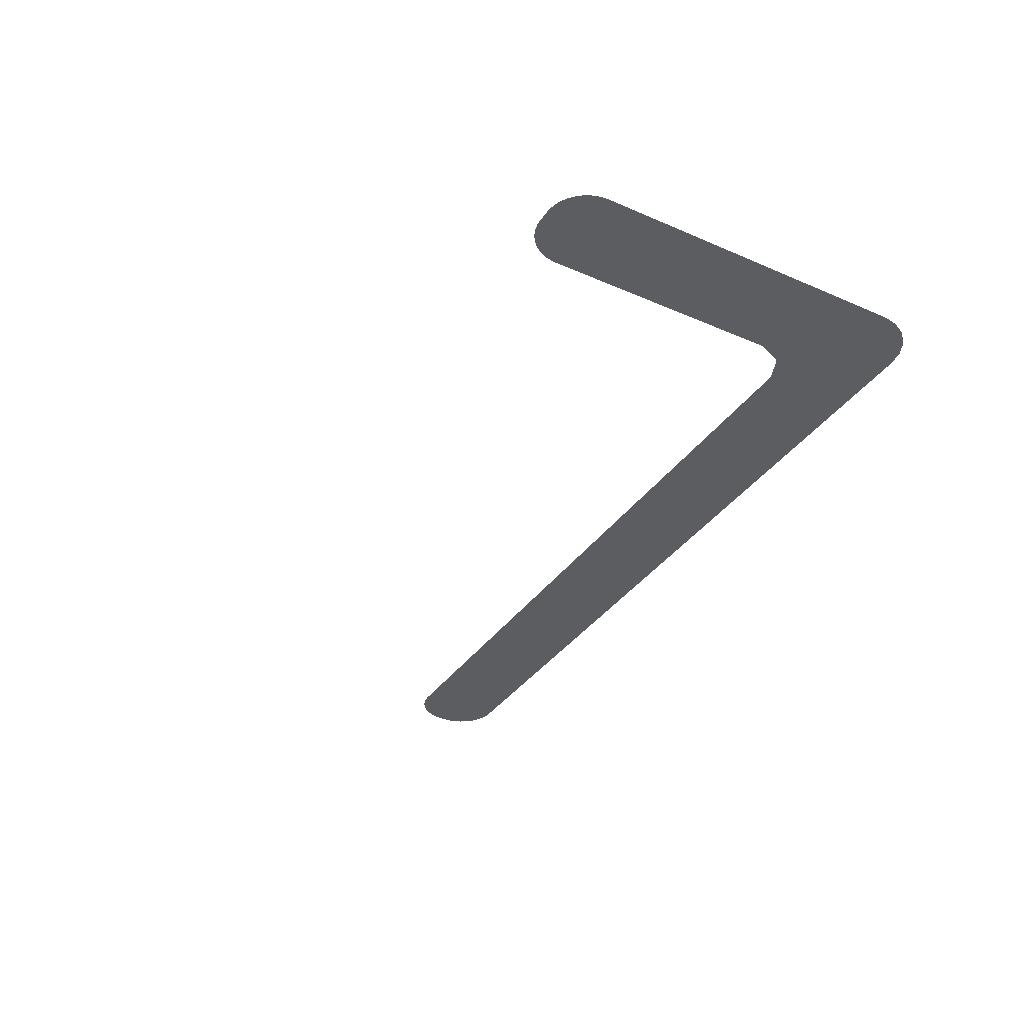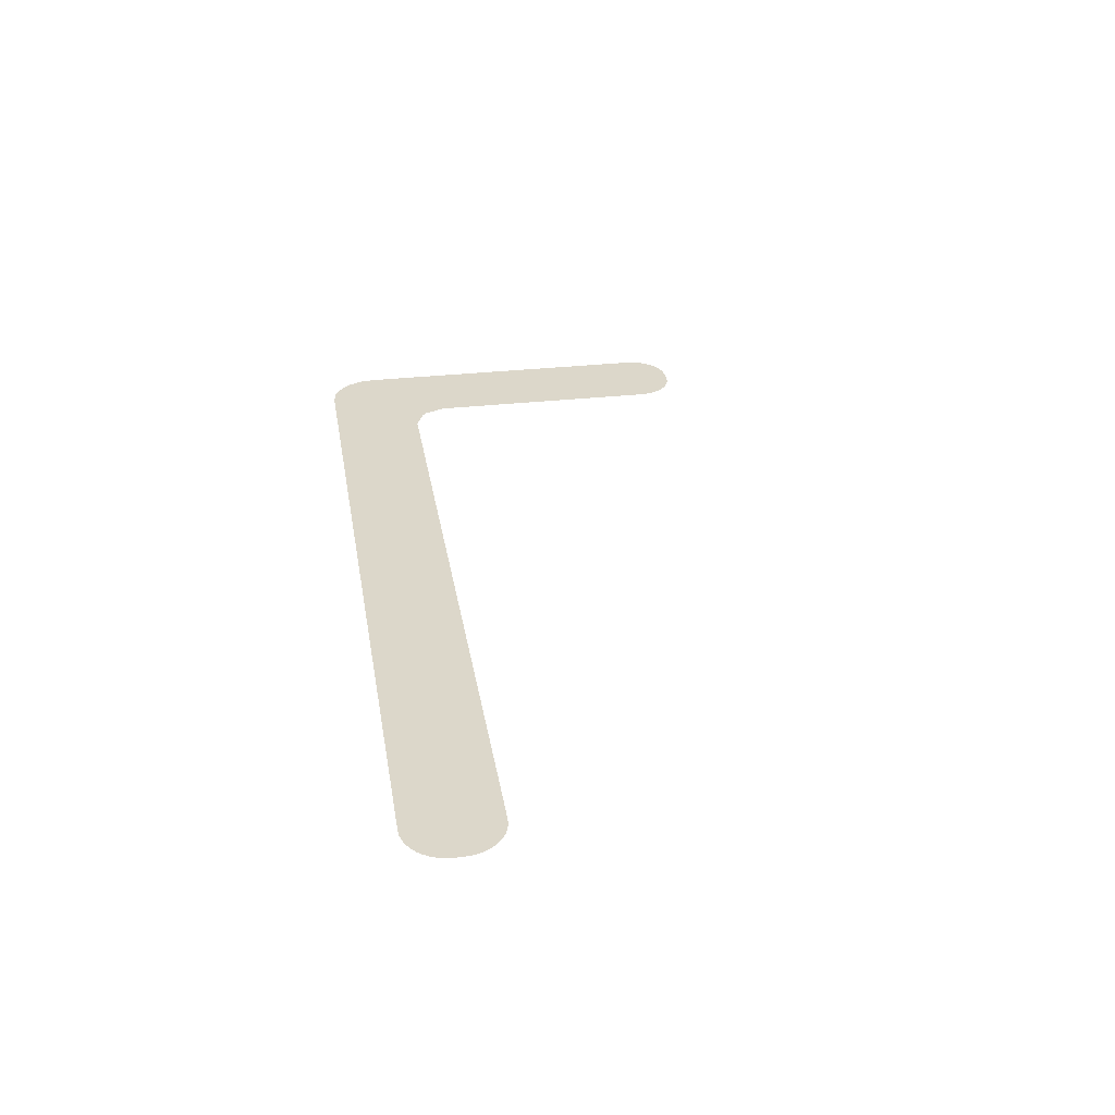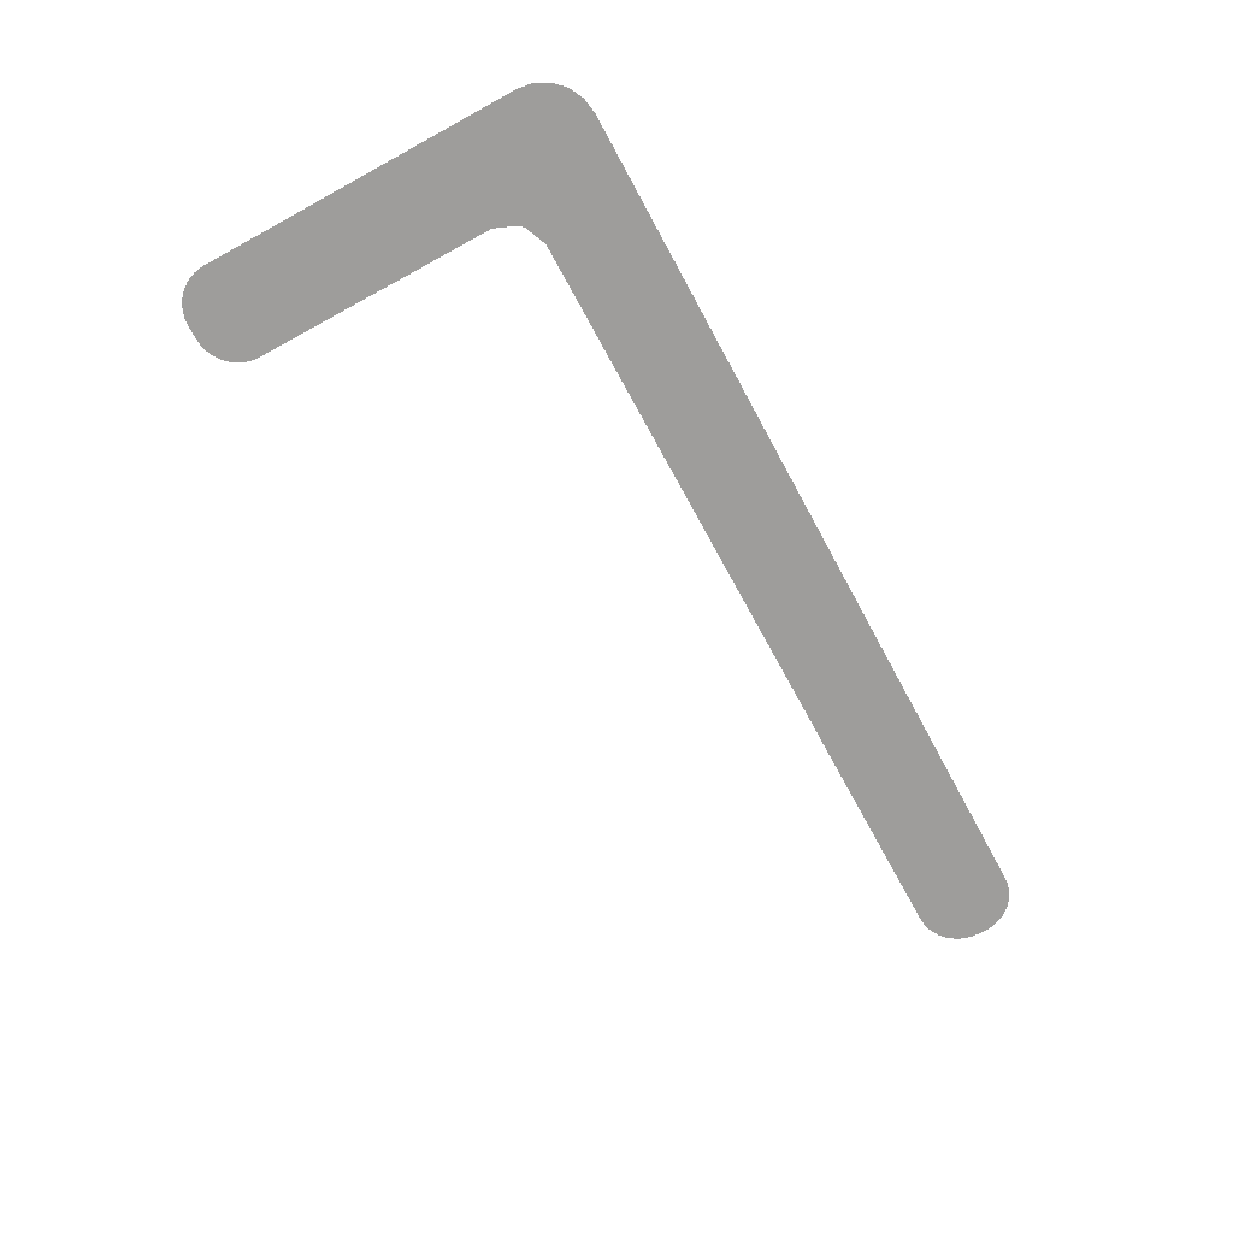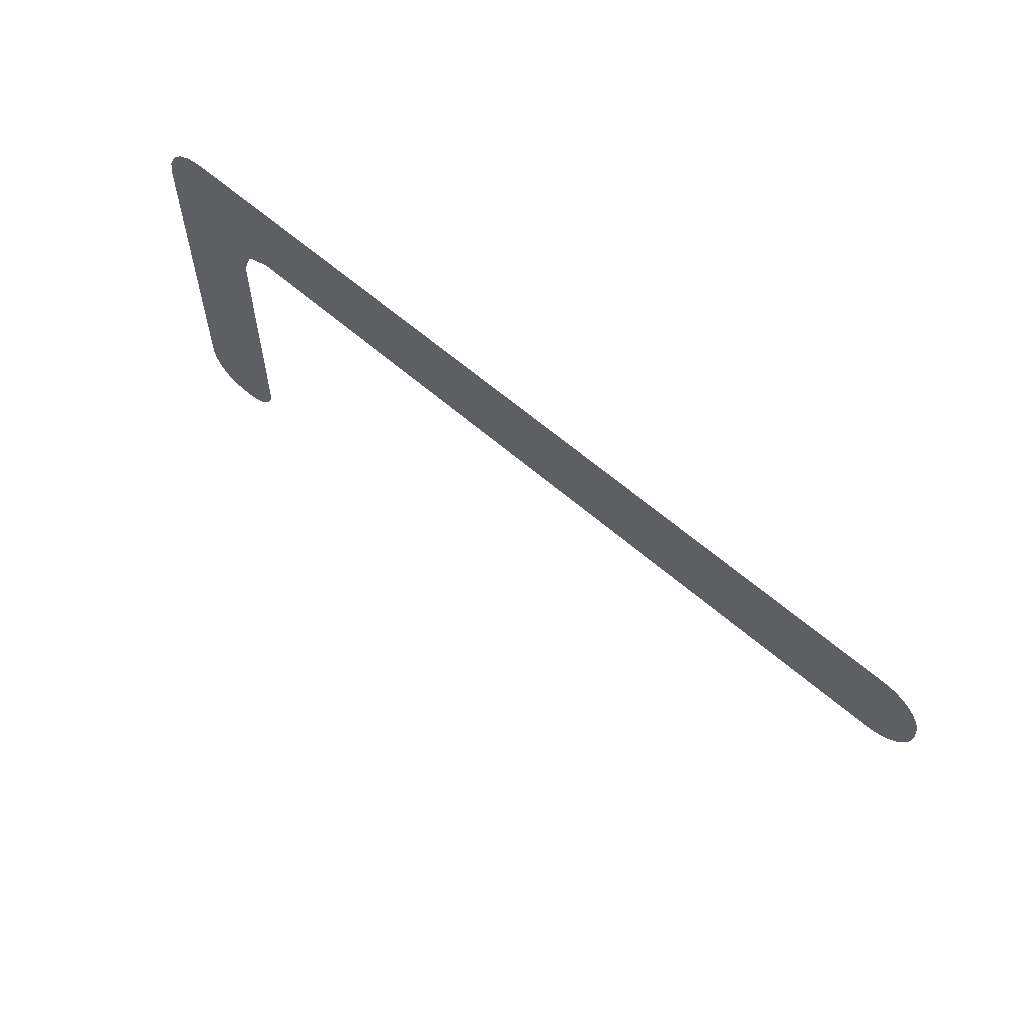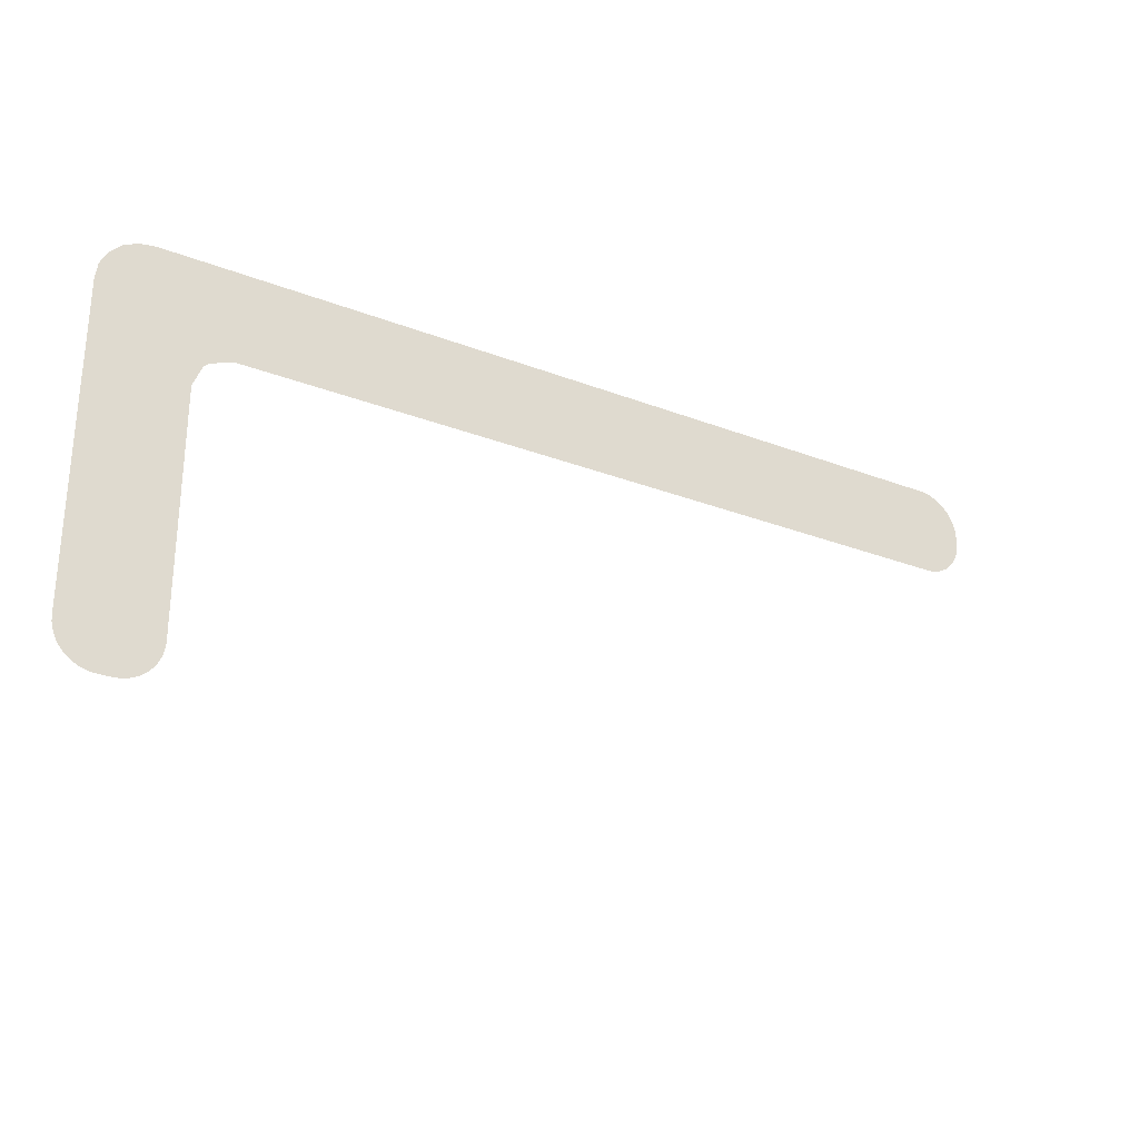
<metadata>
{"format":"obj","ext":"obj","renderer":"f3d","projection":"perspective","resolution":1024,"background":"white","views":[{"elev":-35.6,"azim":-119.7,"up":"+Y"},{"elev":30.4,"azim":80.6,"up":"+Y"},{"elev":-70.7,"azim":-61.4,"up":"+Y"},{"elev":60.4,"azim":41.9,"up":"+Z"},{"elev":-27.9,"azim":-30.4,"up":"+Z"}]}
</metadata>
<code>
o Plane
v -1 0 1
v 1 0 1
v -1 0 -1
v 1 0 -1
v 7.954 0 1
v 7.954 0 -1
v -7.999 0 1
v -10.02 0 -1
v 9.095 0 1
v 10.02 0 0.07619
v 9.24 0 0.9886
v 9.381 0 0.9548
v 9.515 0 0.8993
v 9.638 0 0.8236
v 9.749 0 0.7294
v 9.843 0 0.6192
v 9.919 0 0.4956
v 9.974 0 0.3617
v 10.01 0 0.2207
v 9.095 0 -1
v 10.02 0 -0.07619
v 9.24 0 -0.9886
v 9.381 0 -0.9548
v 9.515 0 -0.8993
v 9.638 0 -0.8236
v 9.749 0 -0.7294
v 9.843 0 -0.6192
v 9.919 0 -0.4956
v 9.974 0 -0.3617
v 10.01 0 -0.2207
v -7.999 0 -6.955
v -8.881 0 -7.837
v -8.007 0 -7.07
v -8.029 0 -7.183
v -8.066 0 -7.292
v -8.117 0 -7.396
v -8.181 0 -7.492
v -8.258 0 -7.579
v -8.344 0 -7.655
v -8.44 0 -7.719
v -8.544 0 -7.77
v -8.653 0 -7.807
v -8.766 0 -7.829
v -10.02 0 -6.955
v -9.142 0 -7.837
v -10.02 0 -7.07
v -9.994 0 -7.183
v -9.957 0 -7.292
v -9.906 0 -7.396
v -9.842 0 -7.492
v -9.766 0 -7.579
v -9.679 0 -7.655
v -9.583 0 -7.719
v -9.48 0 -7.77
v -9.37 0 -7.807
v -9.257 0 -7.829
v -8.939 0 1
v -10.02 0 -0.0852
v -9.274 0 0.9469
v -9.577 0 0.7927
v -9.817 0 0.5527
v -9.971 0 0.2501
v -8.482 0 -1
v -7.999 0 -0.5171
v -7.999 0 -1.759
v -8.195 0 -1.287
v -7.804 0 -1.287
v -8.027 0 -1.692
v -8.055 0 -1.625
v -8.083 0 -1.557
v -7.971 0 -1.692
v -7.999 0 -1.64
v -8.026 0 -1.587
v -8.052 0 -1.532
v -7.943 0 -1.625
v -7.972 0 -1.587
v -7.999 0 -1.548
v -8.024 0 -1.506
v -7.915 0 -1.557
v -7.946 0 -1.532
v -7.975 0 -1.506
v -7.999 0 -1.479
v -8.139 0 -1.287
v -8.083 0 -1.287
v -8.027 0 -1.287
v -8.167 0 -1.355
v -8.119 0 -1.351
v -8.071 0 -1.348
v -8.023 0 -1.346
v -8.139 0 -1.422
v -8.098 0 -1.414
v -8.058 0 -1.406
v -8.019 0 -1.4
v -8.111 0 -1.49
v -8.076 0 -1.474
v -8.043 0 -1.459
v -8.013 0 -1.446
v -7.832 0 -1.355
v -7.859 0 -1.422
v -7.887 0 -1.49
v -7.859 0 -1.287
v -7.88 0 -1.351
v -7.9 0 -1.414
v -7.922 0 -1.474
v -7.915 0 -1.287
v -7.927 0 -1.348
v -7.94 0 -1.406
v -7.955 0 -1.459
v -7.971 0 -1.287
v -7.975 0 -1.346
v -7.98 0 -1.4
v -7.985 0 -1.446
v -7.712 0 -1.196
v -7.712 0 -0.8045
v -7.24 0 -1
v -7.712 0 -1.14
v -7.712 0 -1.084
v -7.712 0 -1.028
v -7.644 0 -1.168
v -7.648 0 -1.12
v -7.651 0 -1.072
v -7.653 0 -1.024
v -7.577 0 -1.14
v -7.585 0 -1.099
v -7.593 0 -1.059
v -7.599 0 -1.02
v -7.509 0 -1.112
v -7.525 0 -1.077
v -7.54 0 -1.044
v -7.553 0 -1.014
v -7.644 0 -0.8324
v -7.577 0 -0.8604
v -7.509 0 -0.8883
v -7.712 0 -0.8604
v -7.648 0 -0.8804
v -7.585 0 -0.901
v -7.525 0 -0.9229
v -7.712 0 -0.9162
v -7.651 0 -0.9283
v -7.593 0 -0.9411
v -7.54 0 -0.9561
v -7.712 0 -0.9721
v -7.653 0 -0.9761
v -7.599 0 -0.9805
v -7.553 0 -0.9861
v -7.307 0 -1.028
v -7.375 0 -1.056
v -7.442 0 -1.084
v -7.307 0 -0.9721
v -7.359 0 -1
v -7.412 0 -1.027
v -7.467 0 -1.053
v -7.375 0 -0.9441
v -7.412 0 -0.9728
v -7.451 0 -1
v -7.493 0 -1.024
v -7.442 0 -0.9162
v -7.467 0 -0.9468
v -7.493 0 -0.9756
v -7.52 0 -1
f 1 2 4 3
f 4 2 5 6
f 6 5 9 11 12 13 14 15 16 17 18 19 10 21 30 29 28 27 26 25 24 23 22 20
f 1 3 115 149 153 157 133 132 131 114 64 7
f 8 63 66 86 90 94 70 69 68 65 31 33 34 35 36 37 38 39 40 41 42 43 32 45 56 55 54 53 52 51 50 49 48 47 46 44
f 7 64 63 8 58 62 61 60 59 57
f 65 68 72 71
f 68 69 73 72
f 69 70 74 73
f 70 94 95 74
f 71 72 76 75
f 72 73 77 76
f 73 74 78 77
f 74 95 96 78
f 75 76 80 79
f 76 77 81 80
f 77 78 82 81
f 78 96 97 82
f 66 83 87 86
f 83 84 88 87
f 84 85 89 88
f 85 109 110 89
f 86 87 91 90
f 87 88 92 91
f 88 89 93 92
f 89 110 111 93
f 90 91 95 94
f 91 92 96 95
f 92 93 97 96
f 93 111 112 97
f 67 98 102 101
f 98 99 103 102
f 99 100 104 103
f 100 79 80 104
f 101 102 106 105
f 102 103 107 106
f 103 104 108 107
f 104 80 81 108
f 105 106 110 109
f 106 107 111 110
f 107 108 112 111
f 108 81 82 112
f 82 97 112
f 113 116 120 119
f 116 117 121 120
f 117 118 122 121
f 118 142 143 122
f 119 120 124 123
f 120 121 125 124
f 121 122 126 125
f 122 143 144 126
f 123 124 128 127
f 124 125 129 128
f 125 126 130 129
f 126 144 145 130
f 114 131 135 134
f 131 132 136 135
f 132 133 137 136
f 133 157 158 137
f 134 135 139 138
f 135 136 140 139
f 136 137 141 140
f 137 158 159 141
f 138 139 143 142
f 139 140 144 143
f 140 141 145 144
f 141 159 160 145
f 115 146 150 149
f 146 147 151 150
f 147 148 152 151
f 148 127 128 152
f 149 150 154 153
f 150 151 155 154
f 151 152 156 155
f 152 128 129 156
f 153 154 158 157
f 154 155 159 158
f 155 156 160 159
f 156 129 130 160
f 130 145 160
f 67 101 105 109 85 84 83 66 63 64 114 134 138 142 118 117 116 113

</code>
